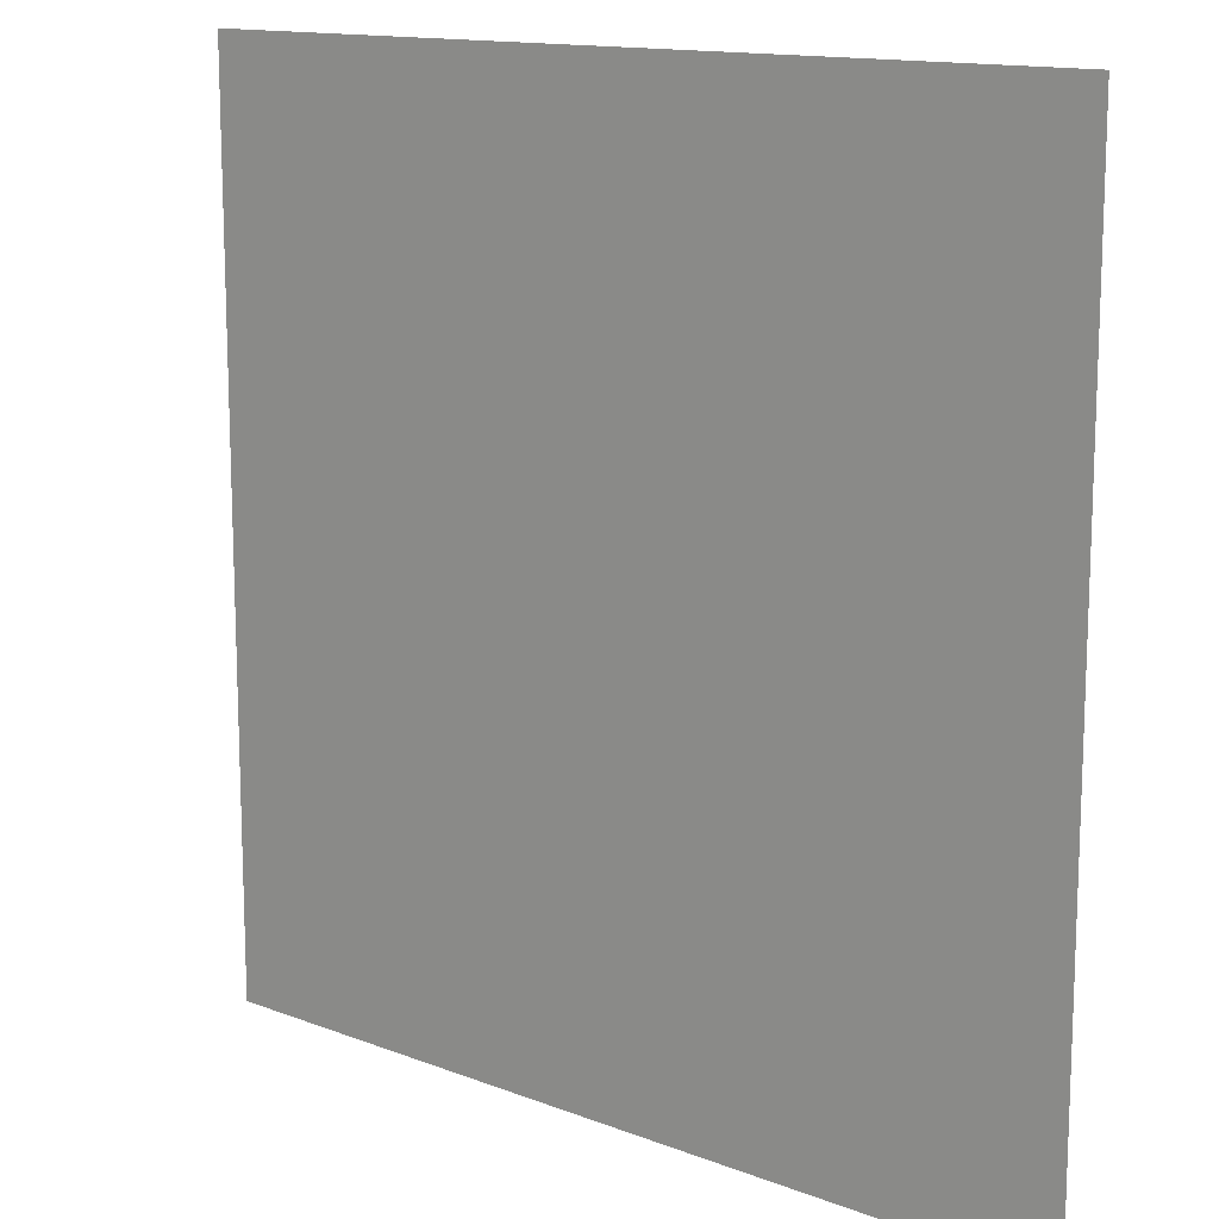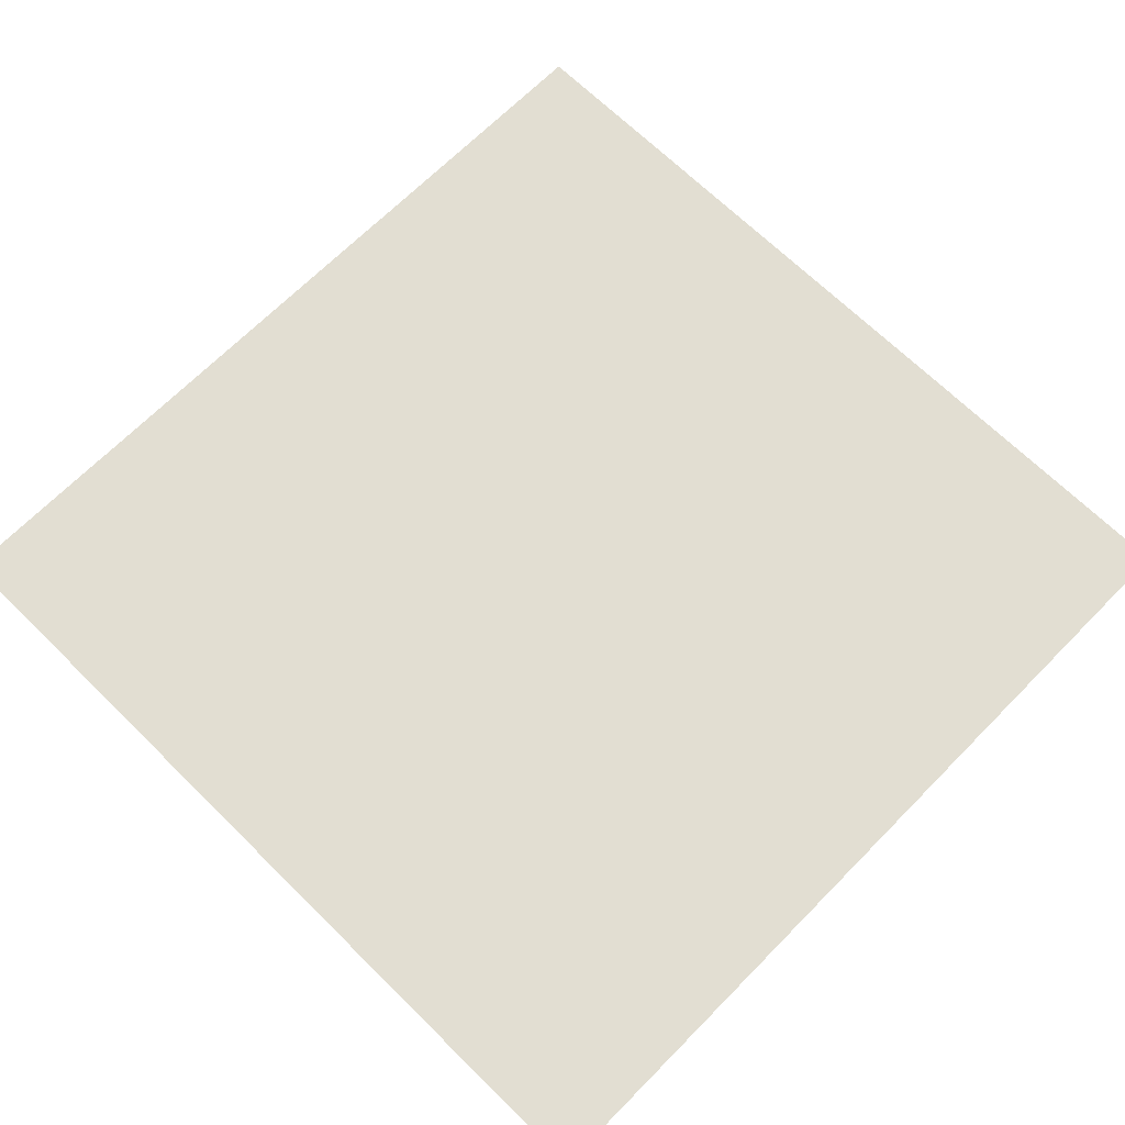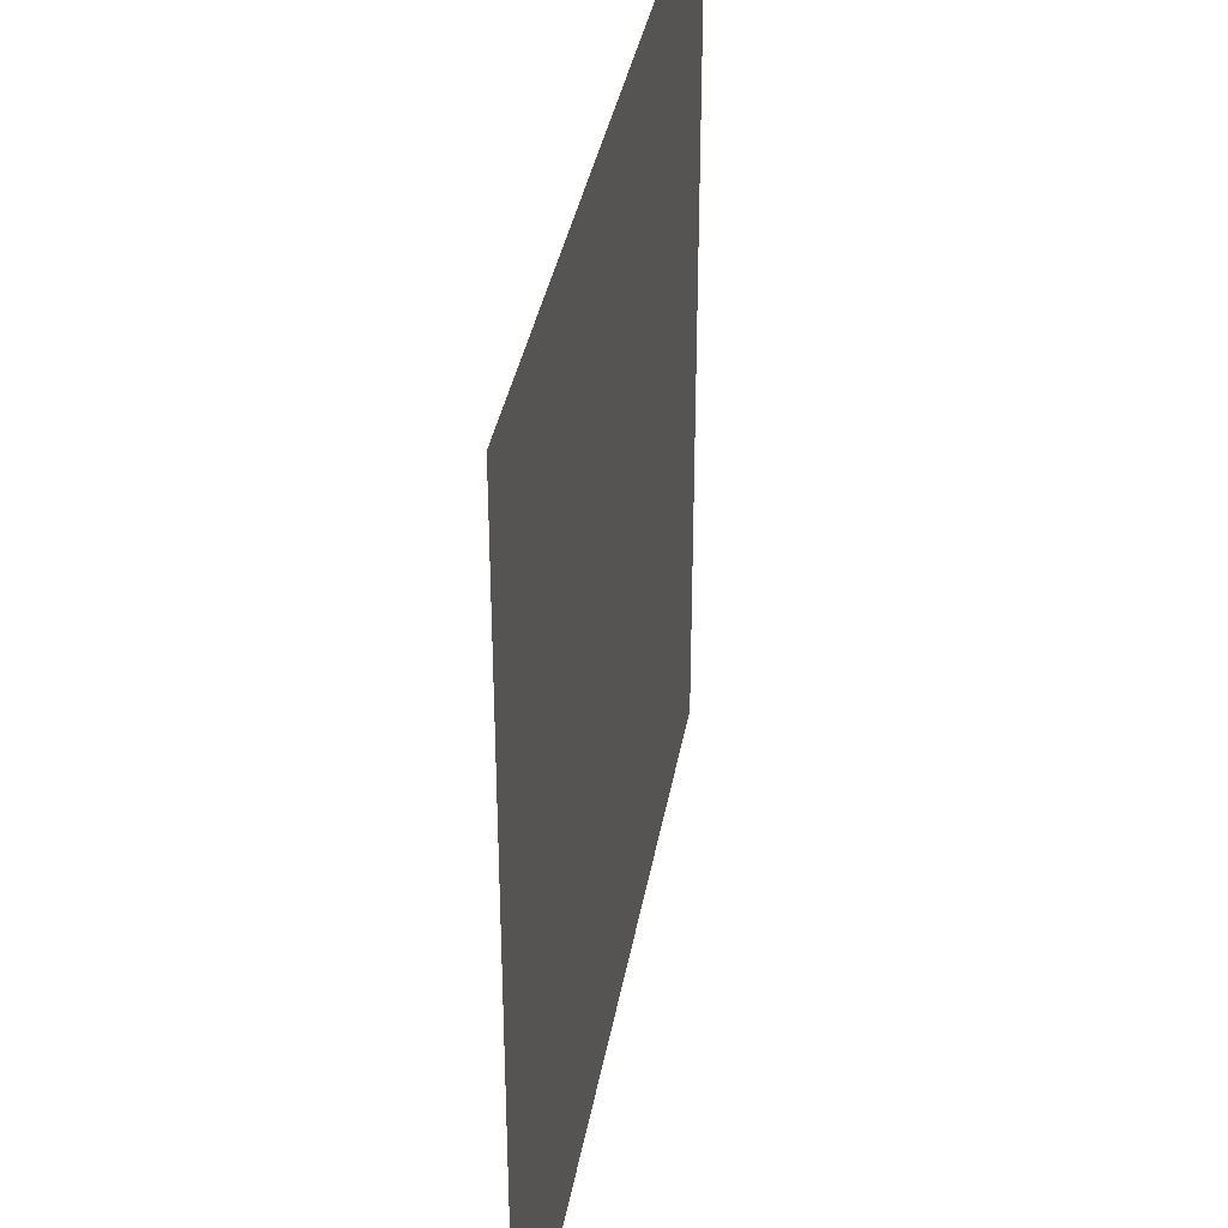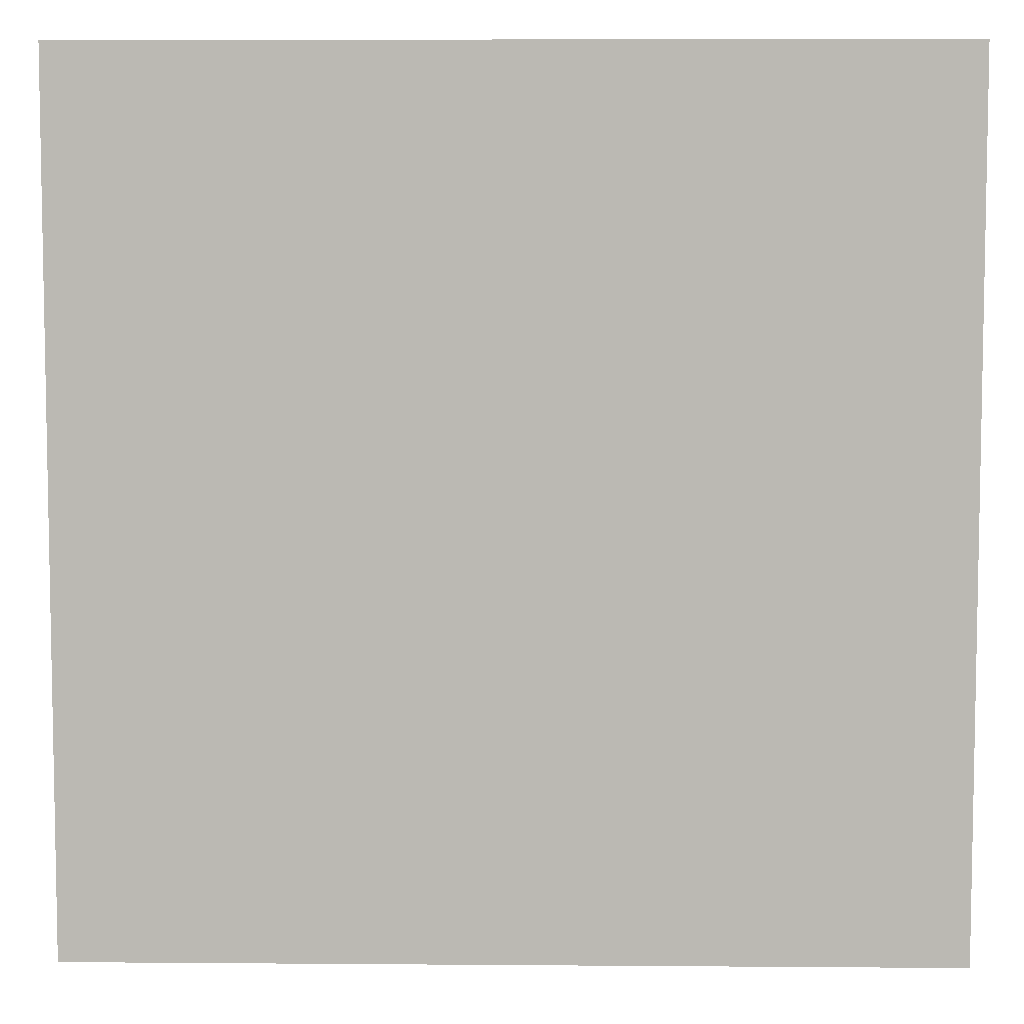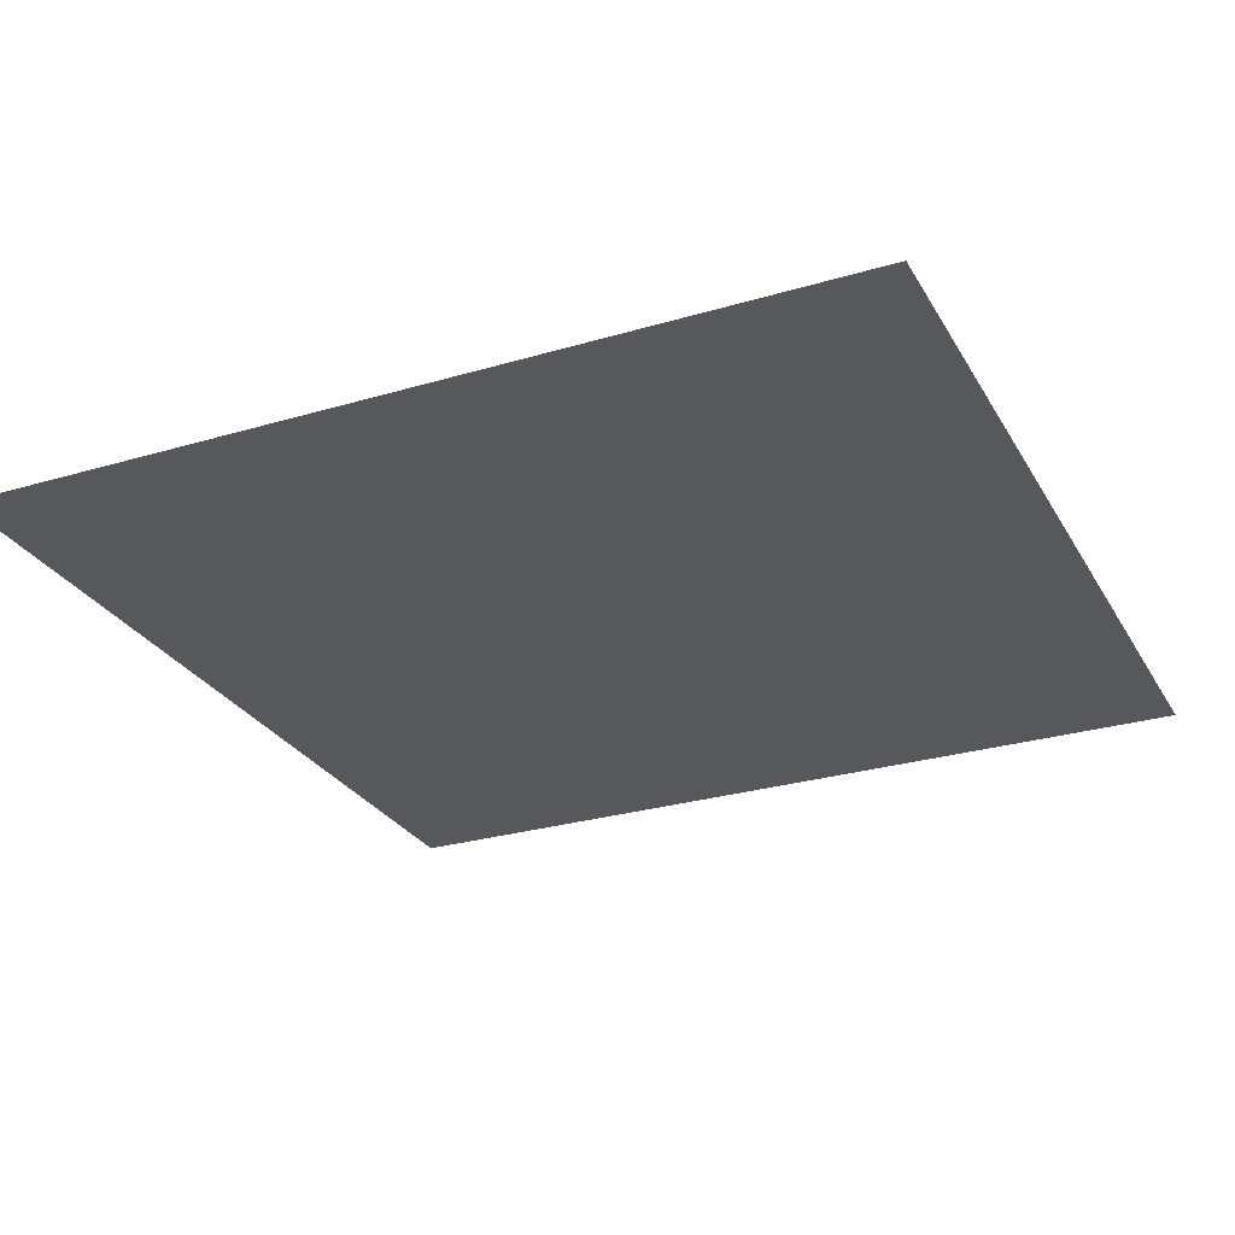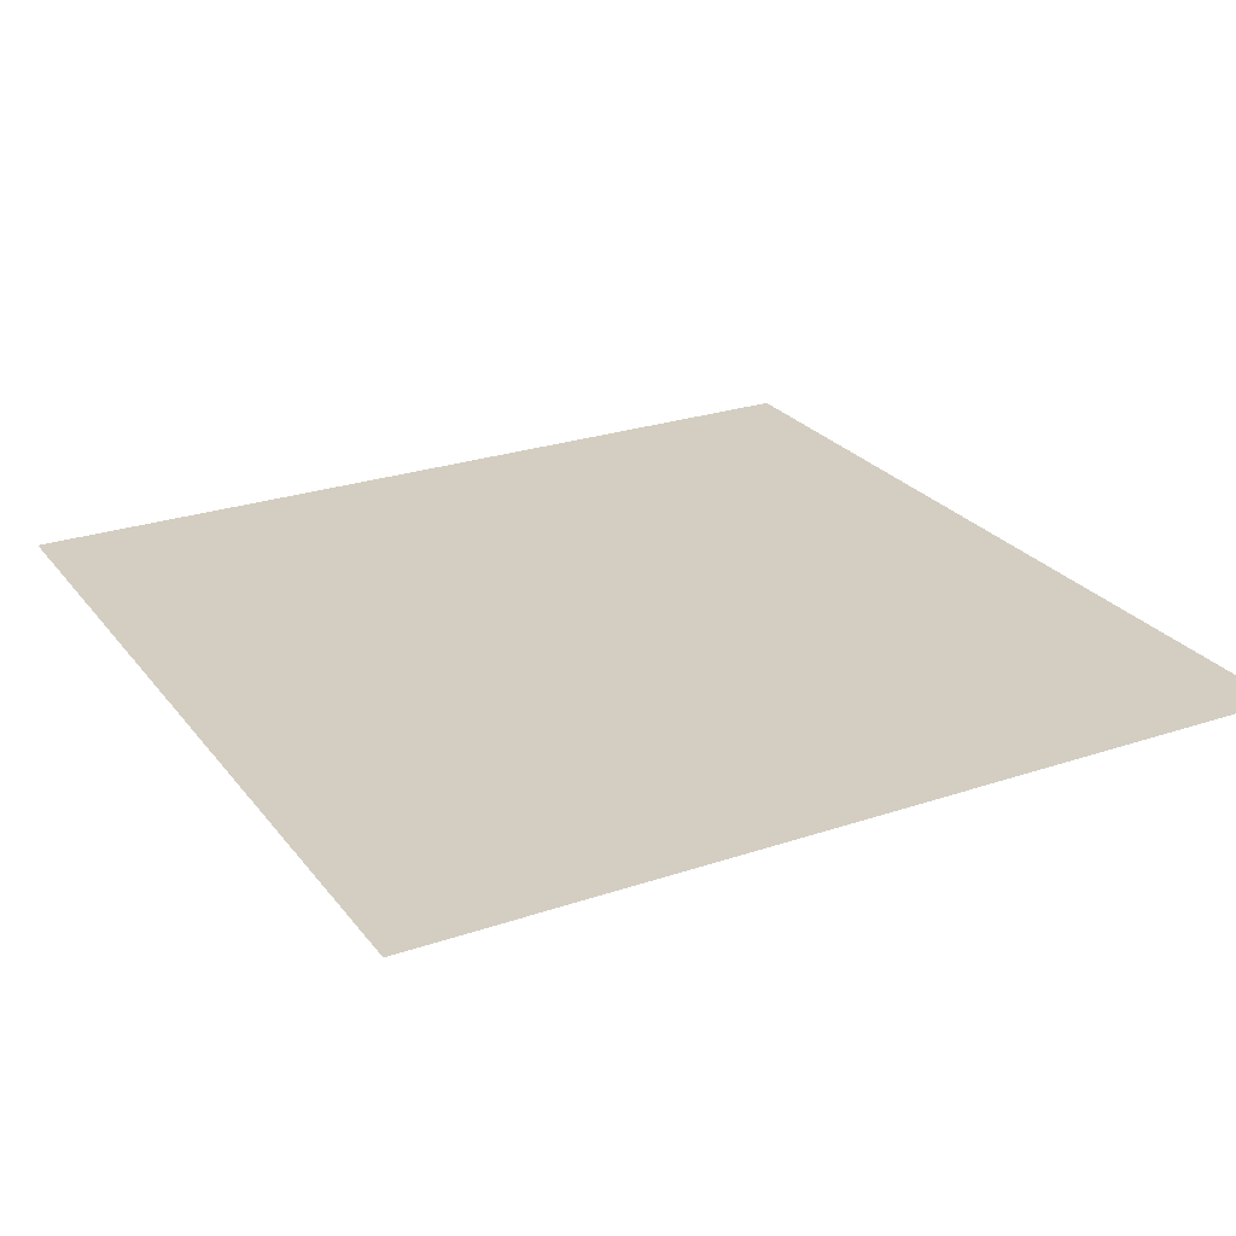
<metadata>
{"format":"obj","ext":"obj","renderer":"f3d","projection":"perspective","resolution":1024,"background":"white","views":[{"elev":13.6,"azim":-139.3,"up":"+Z"},{"elev":68.0,"azim":-135.4,"up":"+Y"},{"elev":36.5,"azim":-80.2,"up":"+Z"},{"elev":6.6,"azim":-178.7,"up":"+Z"},{"elev":-27.7,"azim":-65.6,"up":"+Y"},{"elev":25.2,"azim":61.4,"up":"+Y"}]}
</metadata>
<code>
o Plane
v -33.92 0.2 33.92
v 33.92 0.2 33.92
v -33.92 0.2 -33.92
v 33.92 0.2 -33.92
f 1 2 4 3

</code>
